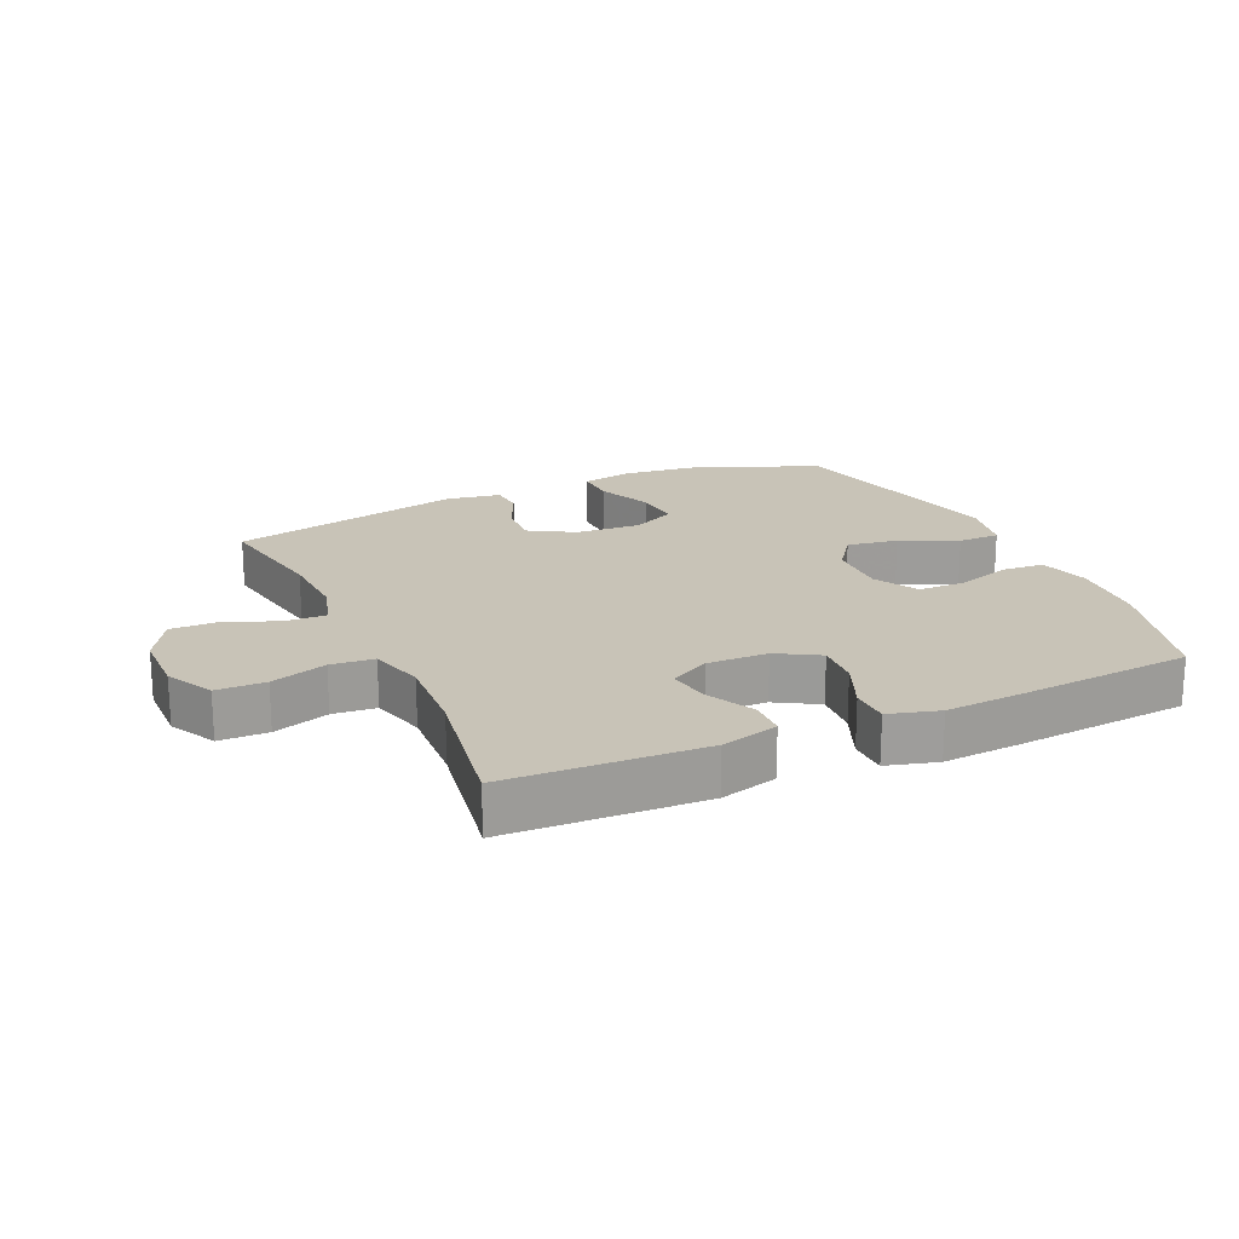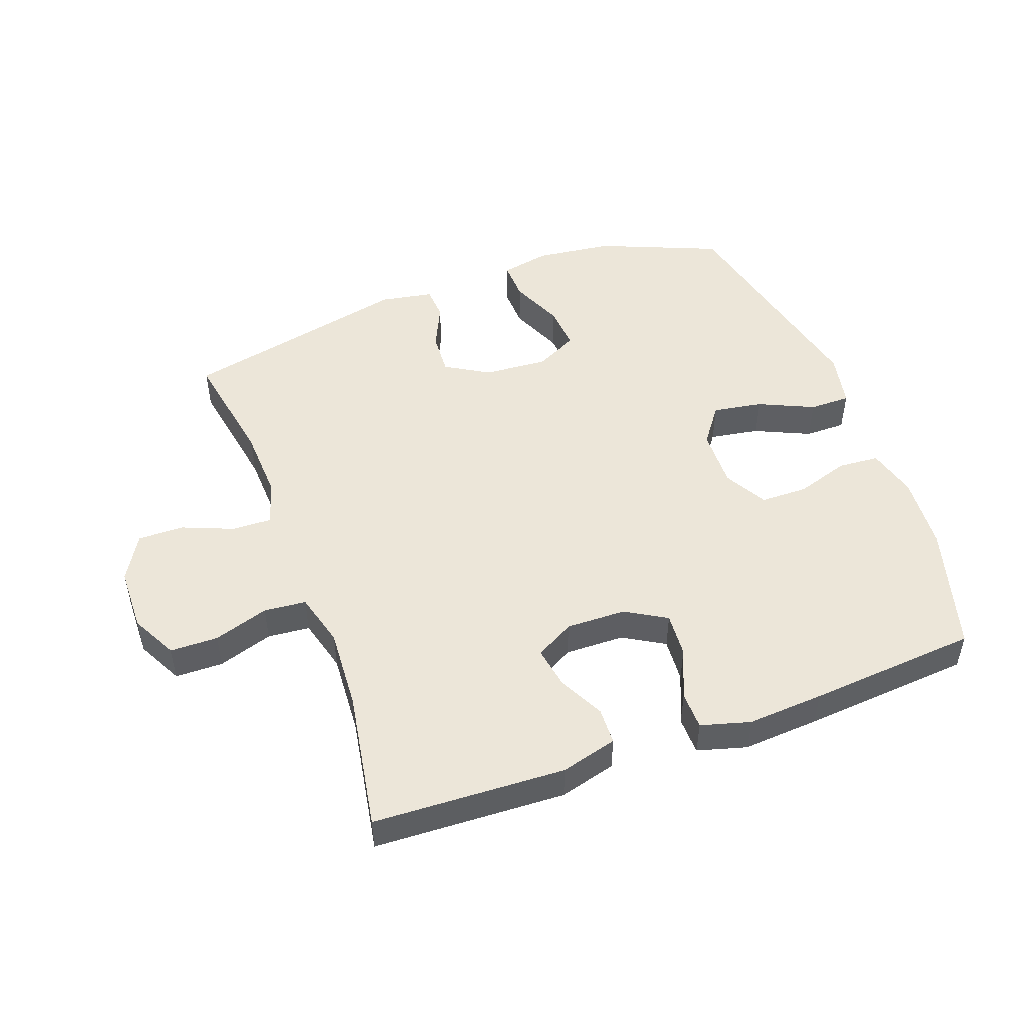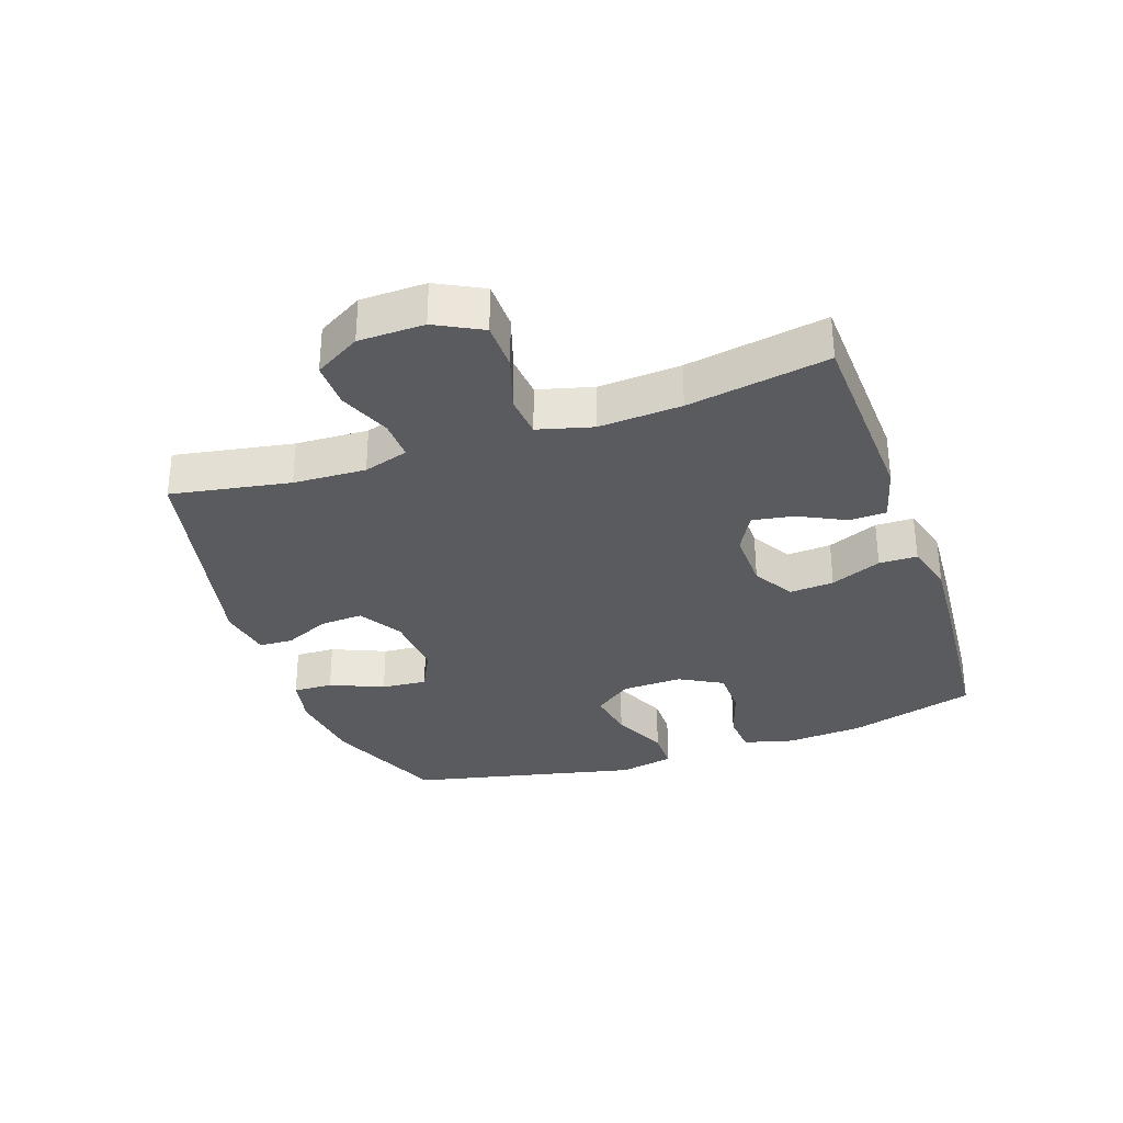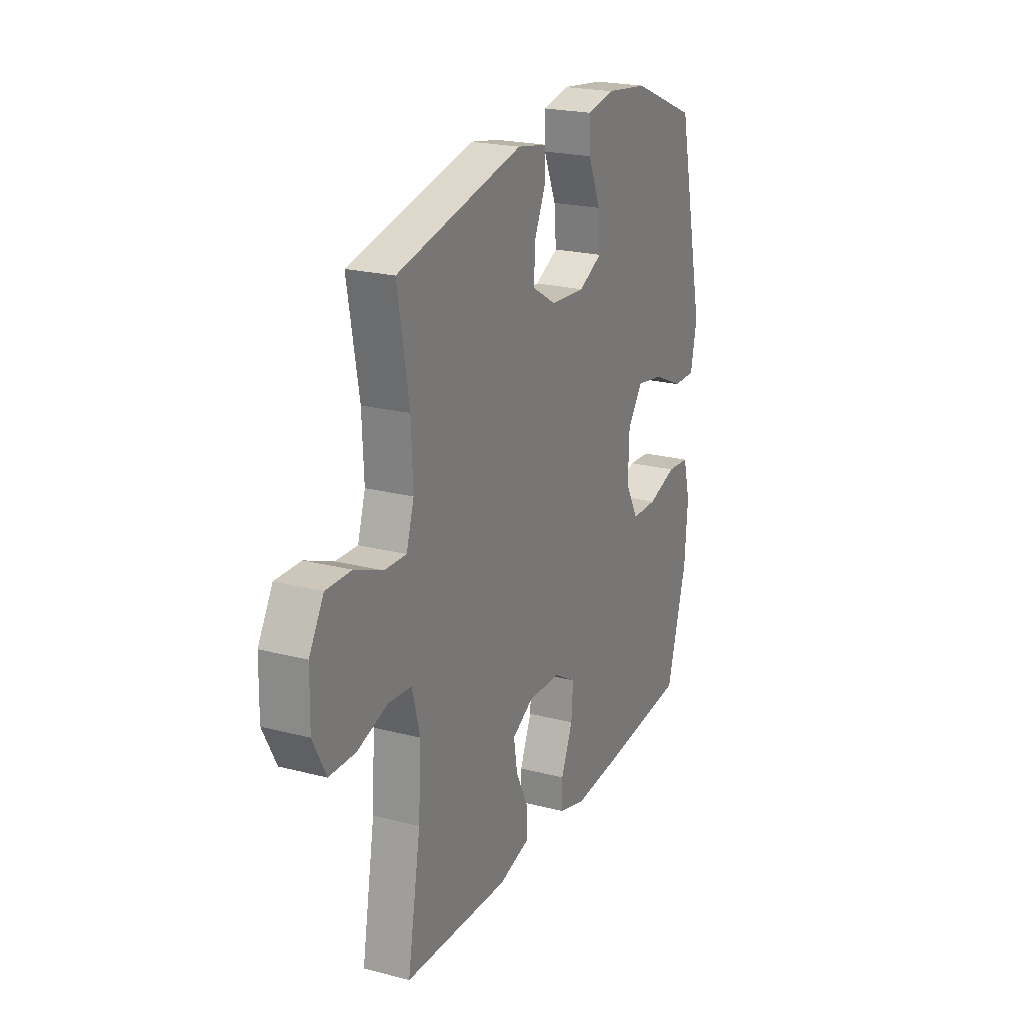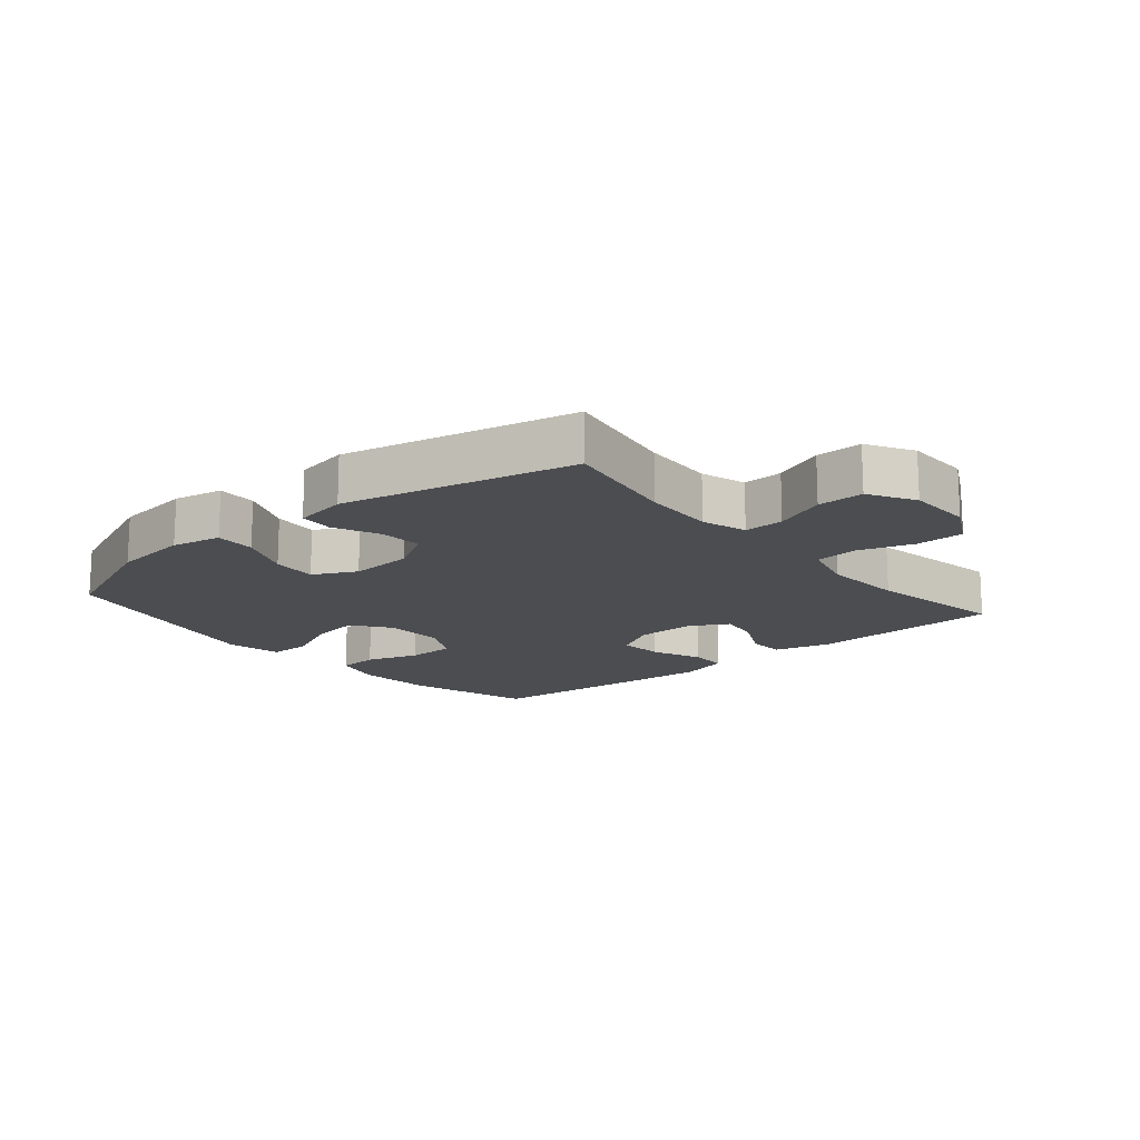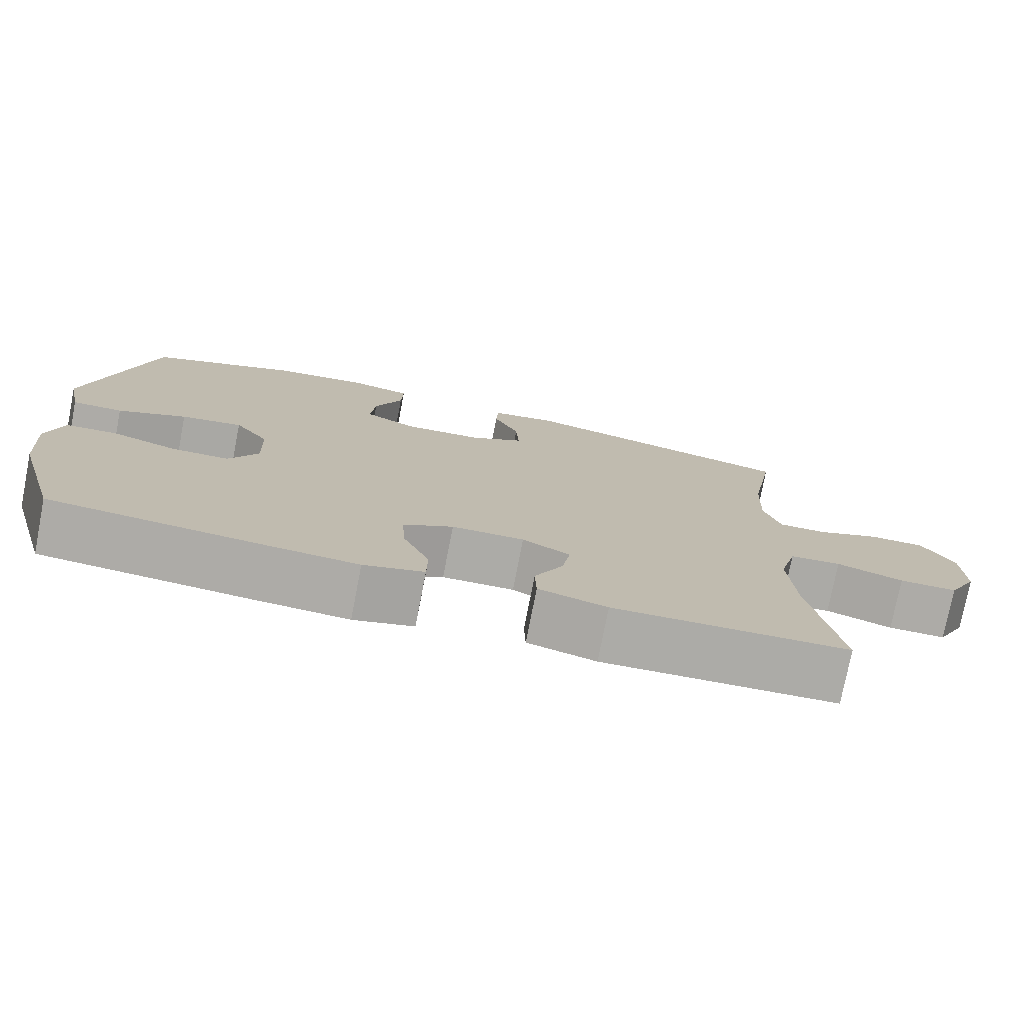
<metadata>
{"format":"obj","ext":"obj","renderer":"f3d","projection":"perspective","resolution":1024,"background":"white","views":[{"elev":19.8,"azim":155.5,"up":"+Y"},{"elev":49.2,"azim":159.9,"up":"+Y"},{"elev":-32.1,"azim":109.1,"up":"+Y"},{"elev":22.0,"azim":114.4,"up":"+Z"},{"elev":-15.6,"azim":40.1,"up":"+Y"},{"elev":-76.4,"azim":-11.0,"up":"+Z"}]}
</metadata>
<code>
v -0.5 0.07 0.5
v -0.309 0.07 0.579
v -0.186 0.07 0.594
v -0.108 0.07 0.578
v -0.11 0.07 0.515
v -0.146 0.07 0.431
v -0.152 0.07 0.359
v -0.084 0.07 0.325
v 0.017 0.07 0.332
v 0.086 0.07 0.373
v 0.082 0.07 0.441
v 0.049 0.07 0.513
v 0.052 0.07 0.566
v 0.136 0.07 0.581
v 0.5 0.07 0.5
v 0.467 0.07 0.313
v 0.462 0.07 0.199
v 0.484 0.07 0.128
v 0.547 0.07 0.13
v 0.628 0.07 0.163
v 0.701 0.07 0.164
v 0.743 0.07 0.092
v 0.745 0.07 -0.011
v 0.707 0.07 -0.084
v 0.631 0.07 -0.085
v 0.544 0.07 -0.057
v 0.477 0.07 -0.063
v 0.454 0.07 -0.149
v 0.462 0.07 -0.279
v 0.5 0.07 -0.5
v 0.195 0.07 -0.513
v 0.106 0.07 -0.489
v 0.104 0.07 -0.431
v 0.141 0.07 -0.357
v 0.152 0.07 -0.292
v 0.09 0.07 -0.258
v -0.004 0.07 -0.26
v -0.069 0.07 -0.298
v -0.064 0.07 -0.368
v -0.03 0.07 -0.448
v -0.031 0.07 -0.508
v -0.109 0.07 -0.53
v -0.231 0.07 -0.522
v -0.5 0.07 -0.5
v -0.558 0.07 -0.298
v -0.567 0.07 -0.177
v -0.546 0.07 -0.098
v -0.481 0.07 -0.093
v -0.397 0.07 -0.12
v -0.322 0.07 -0.119
v -0.284 0.07 -0.051
v -0.287 0.07 0.044
v -0.331 0.07 0.104
v -0.41 0.07 0.091
v -0.498 0.07 0.051
v -0.563 0.07 0.051
v -0.581 0.07 0.138
v -0.5 0 0.5
v -0.309 0 0.579
v -0.186 0 0.594
v -0.108 0 0.578
v -0.11 0 0.515
v -0.146 0 0.431
v -0.152 0 0.359
v -0.084 0 0.325
v 0.017 0 0.332
v 0.086 0 0.373
v 0.082 0 0.441
v 0.049 0 0.513
v 0.052 0 0.566
v 0.136 0 0.581
v 0.5 0 0.5
v 0.467 0 0.313
v 0.462 0 0.199
v 0.484 0 0.128
v 0.547 0 0.13
v 0.628 0 0.163
v 0.701 0 0.164
v 0.743 0 0.092
v 0.745 0 -0.011
v 0.707 0 -0.084
v 0.631 0 -0.085
v 0.544 0 -0.057
v 0.477 0 -0.063
v 0.454 0 -0.149
v 0.462 0 -0.279
v 0.5 0 -0.5
v 0.195 0 -0.513
v 0.106 0 -0.489
v 0.104 0 -0.431
v 0.141 0 -0.357
v 0.152 0 -0.292
v 0.09 0 -0.258
v -0.004 0 -0.26
v -0.069 0 -0.298
v -0.064 0 -0.368
v -0.03 0 -0.448
v -0.031 0 -0.508
v -0.109 0 -0.53
v -0.231 0 -0.522
v -0.5 0 -0.5
v -0.558 0 -0.298
v -0.567 0 -0.177
v -0.546 0 -0.098
v -0.481 0 -0.093
v -0.397 0 -0.12
v -0.322 0 -0.119
v -0.284 0 -0.051
v -0.287 0 0.044
v -0.331 0 0.104
v -0.41 0 0.091
v -0.498 0 0.051
v -0.563 0 0.051
v -0.581 0 0.138
f 54 55 56 57
f 53 54 57 1
f 52 53 1 2
f 46 47 48 49
f 46 49 50
f 45 46 50
f 44 45 50
f 43 44 50 51
f 39 40 41 42
f 38 39 42 43
f 31 32 33 34
f 29 30 31 34
f 28 29 34 35
f 27 28 35 36
f 23 24 25 26
f 23 26 27
f 22 23 27
f 19 20 21 22
f 18 19 22 27
f 17 18 27 36
f 13 14 15 16
f 11 12 13 16
f 10 11 16 17
f 9 10 17 36
f 3 4 5 6
f 52 2 3 6
f 52 6 7
f 38 43 51 52
f 37 38 52 7
f 8 9 36 37
f 7 8 37
f 114 113 112 111
f 58 114 111 110
f 59 58 110 109
f 106 105 104 103
f 107 106 103
f 107 103 102
f 107 102 101
f 108 107 101 100
f 99 98 97 96
f 100 99 96 95
f 91 90 89 88
f 91 88 87 86
f 92 91 86 85
f 93 92 85 84
f 83 82 81 80
f 84 83 80
f 84 80 79
f 79 78 77 76
f 84 79 76 75
f 93 84 75 74
f 73 72 71 70
f 73 70 69 68
f 74 73 68 67
f 93 74 67 66
f 63 62 61 60
f 63 60 59 109
f 64 63 109
f 109 108 100 95
f 64 109 95 94
f 94 93 66 65
f 94 65 64
f 1 58 59 2
f 2 59 60 3
f 3 60 61 4
f 4 61 62 5
f 5 62 63 6
f 6 63 64 7
f 7 64 65 8
f 8 65 66 9
f 9 66 67 10
f 10 67 68 11
f 11 68 69 12
f 12 69 70 13
f 13 70 71 14
f 14 71 72 15
f 15 72 73 16
f 16 73 74 17
f 17 74 75 18
f 18 75 76 19
f 19 76 77 20
f 20 77 78 21
f 21 78 79 22
f 22 79 80 23
f 23 80 81 24
f 24 81 82 25
f 25 82 83 26
f 26 83 84 27
f 27 84 85 28
f 28 85 86 29
f 29 86 87 30
f 30 87 88 31
f 31 88 89 32
f 32 89 90 33
f 33 90 91 34
f 34 91 92 35
f 35 92 93 36
f 36 93 94 37
f 37 94 95 38
f 38 95 96 39
f 39 96 97 40
f 40 97 98 41
f 41 98 99 42
f 42 99 100 43
f 43 100 101 44
f 44 101 102 45
f 45 102 103 46
f 46 103 104 47
f 47 104 105 48
f 48 105 106 49
f 49 106 107 50
f 50 107 108 51
f 51 108 109 52
f 52 109 110 53
f 53 110 111 54
f 54 111 112 55
f 55 112 113 56
f 56 113 114 57
f 57 114 58 1

</code>
